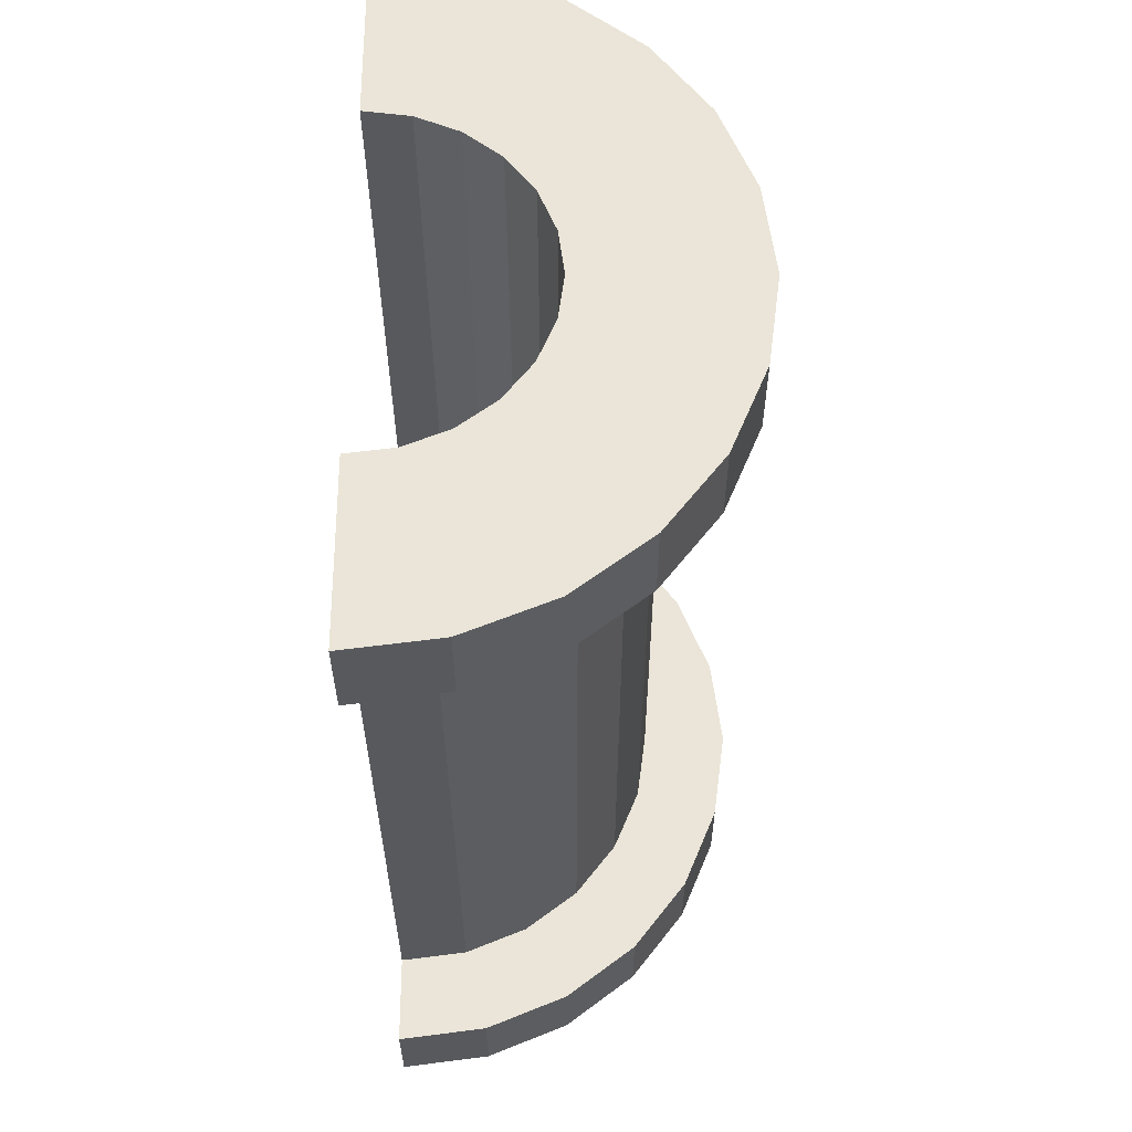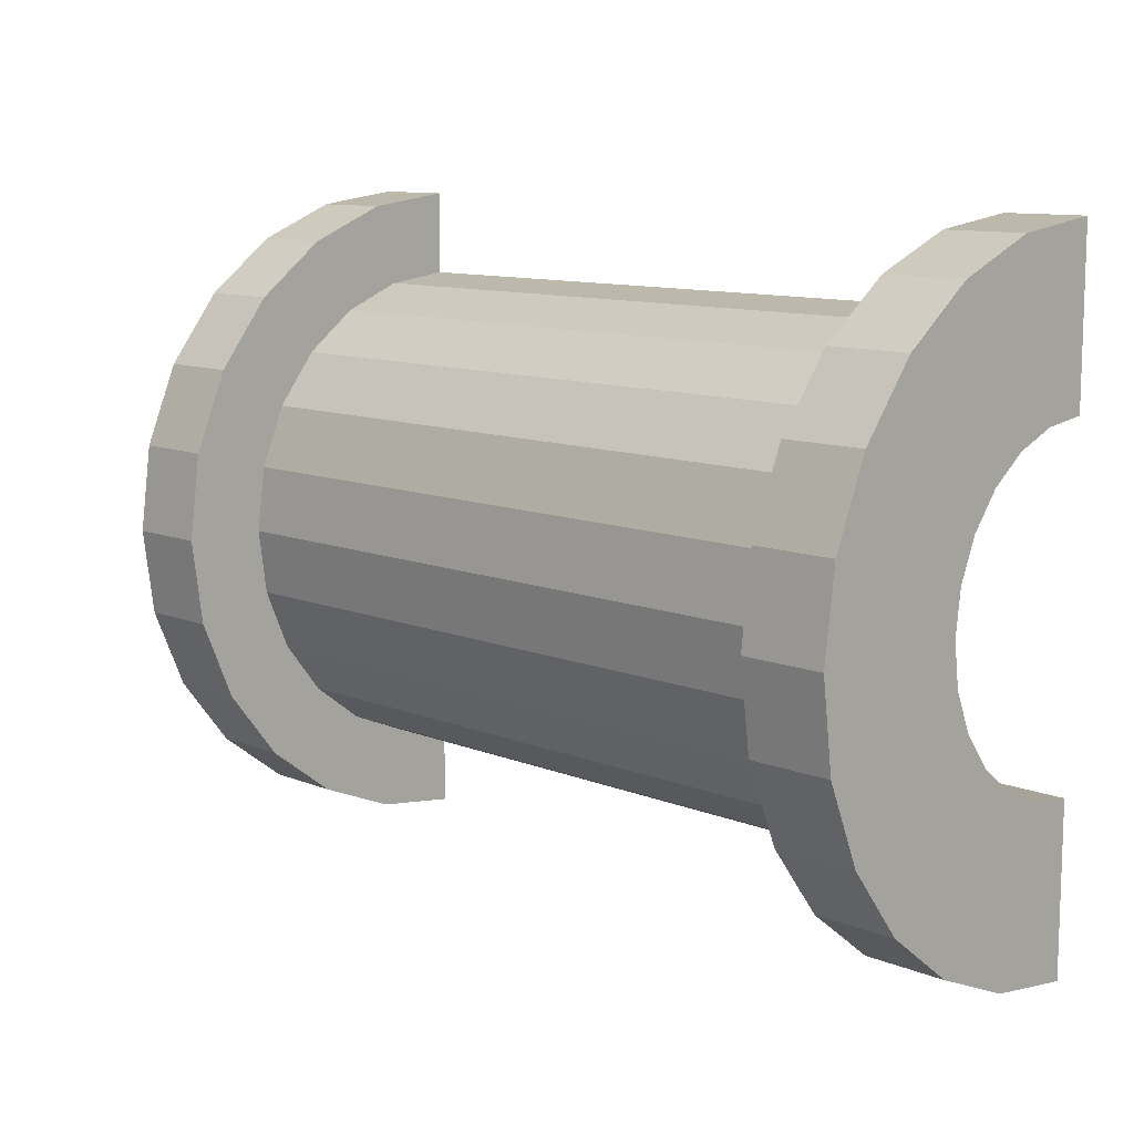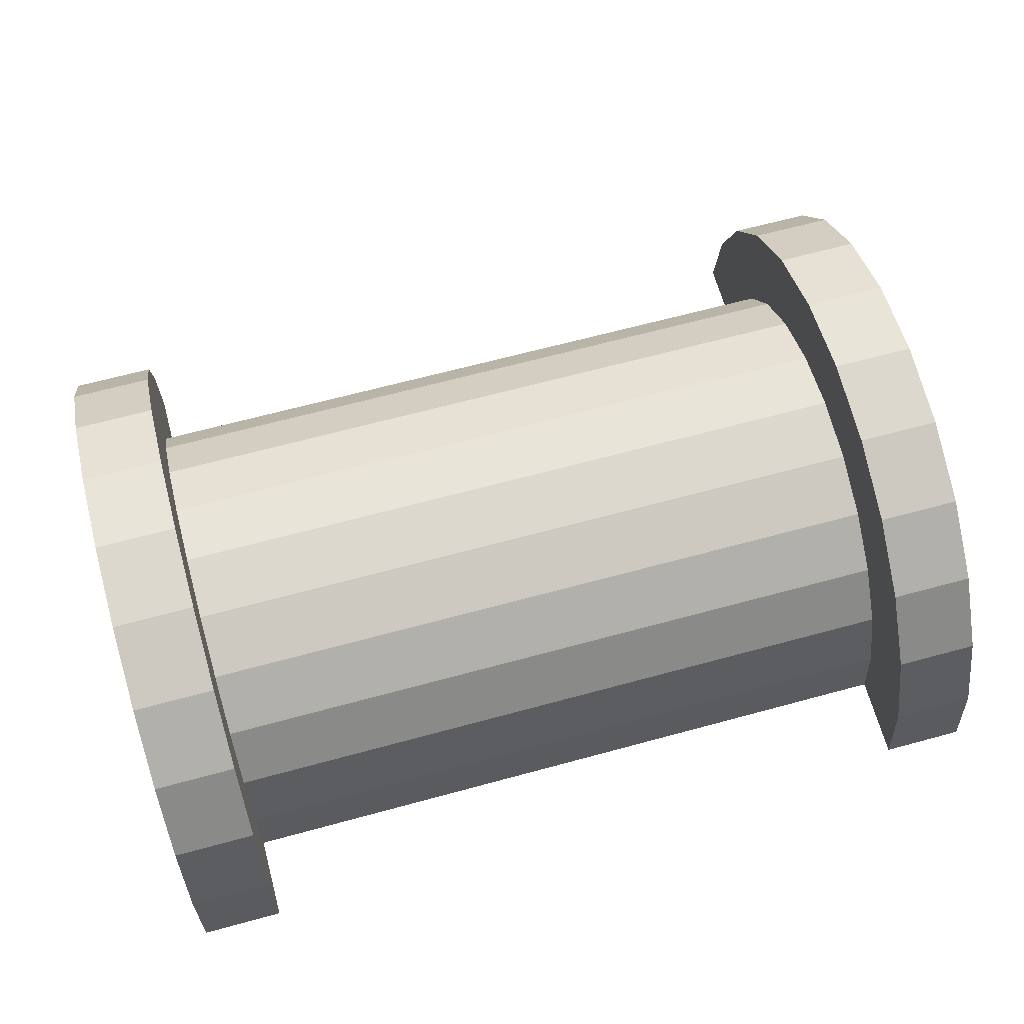
<metadata>
{"format":"obj","ext":"obj","renderer":"f3d","projection":"perspective","resolution":1024,"background":"white","views":[{"elev":-30.7,"azim":-89.9,"up":"+Y"},{"elev":10.7,"azim":45.2,"up":"+Y"},{"elev":65.3,"azim":164.7,"up":"+Z"}]}
</metadata>
<code>
v 1 0.7765 2.898
v 9.653 0 3
v 9.653 0.7765 2.898
v 9.653 0 3
v 1 0.7765 2.898
v 1 0 3
v 9.653 3 0
v 1 3 0
v 9.653 3 0
v 1 3 0
v 9.653 3 0
v 1 3 0
v 9.653 2.598 1.5
v 1 2.121 2.121
v 9.653 2.121 2.121
v 1 2.121 2.121
v 9.653 2.598 1.5
v 1 2.598 1.5
v 1 2.121 2.121
v 9.653 1.5 2.598
v 9.653 2.121 2.121
v 9.653 1.5 2.598
v 1 2.121 2.121
v 1 1.5 2.598
v 9.653 2.898 0.7765
v 1 2.598 1.5
v 9.653 2.598 1.5
v 1 2.598 1.5
v 9.653 2.898 0.7765
v 1 2.898 0.7765
v 1 -2.598 1.5
v 9.653 -2.121 2.121
v 1 -2.121 2.121
v 9.653 -2.121 2.121
v 1 -2.598 1.5
v 9.653 -2.598 1.5
v -0 1.932 0.5176
v -0 3.864 1.035
v 0 4 0
v -0 3.864 1.035
v -0 1.932 0.5176
v -0 3.464 2
v -0 1.932 0.5176
v 0 4 0
v 0 2 0
v -0 1.732 1
v -0 3.464 2
v -0 1.932 0.5176
v -0 3.464 2
v -0 1.732 1
v -0 2.828 2.828
v -0 1.414 1.414
v -0 2.828 2.828
v -0 1.732 1
v -0 2.828 2.828
v -0 1.414 1.414
v -0 2 3.464
v -0 1 1.732
v -0 2 3.464
v -0 1.414 1.414
v -0 2 3.464
v -0 1 1.732
v -0 1.035 3.864
v -0 0.5176 1.932
v -0 1.035 3.864
v -0 1 1.732
v -0 0 2
v -0 1.035 3.864
v -0 0.5176 1.932
v -0 0 2
v -0 0 4
v -0 1.035 3.864
v -0 -0.5176 1.932
v -0 0 4
v -0 0 2
v -0 -1.035 3.864
v -0 -0.5176 1.932
v -0 -1 1.732
v -0 -0.5176 1.932
v -0 -1.035 3.864
v -0 0 4
v -0 -2 3.464
v -0 -1 1.732
v -0 -1.414 1.414
v -0 -2.828 2.828
v -0 -1.414 1.414
v -0 -1.732 1
v -0 -3.464 2
v -0 -1.732 1
v -0 -1.932 0.5176
v -0 -1 1.732
v -0 -2 3.464
v -0 -1.035 3.864
v -0 -3.864 1.035
v -0 -1.932 0.5176
v 0 -2 0
v -0 -1.414 1.414
v -0 -2.828 2.828
v -0 -2 3.464
v -0 -1.732 1
v -0 -3.464 2
v -0 -2.828 2.828
v -0 -1.932 0.5176
v -0 -3.864 1.035
v -0 -3.464 2
v -0 -3.864 1.035
v 0 -2 0
v 0 -4 0
v 1 1.5 2.598
v 9.653 0.7765 2.898
v 9.653 1.5 2.598
v 9.653 0.7765 2.898
v 1 1.5 2.598
v 1 0.7765 2.898
v 9.653 3 0
v 1 2.898 0.7765
v 9.653 2.898 0.7765
v 1 2.898 0.7765
v 9.653 3 0
v 1 3 0
v 1 -3 0
v 9.653 -3 0
v 1 -3 0
v 9.653 -3 0
v 1 -3 0
v 9.653 -3 0
v 1 -2.898 0.7765
v 9.653 -2.598 1.5
v 1 -2.598 1.5
v 9.653 -2.598 1.5
v 1 -2.898 0.7765
v 9.653 -2.898 0.7765
v 1 -1.5 2.598
v 9.653 -2.121 2.121
v 9.653 -1.5 2.598
v 9.653 -2.121 2.121
v 1 -1.5 2.598
v 1 -2.121 2.121
v 1 0 3
v 9.653 -0.7765 2.898
v 9.653 0 3
v 9.653 -0.7765 2.898
v 1 0 3
v 1 -0.7765 2.898
v 1 -2.898 0.7765
v 9.653 -3 0
v 9.653 -2.898 0.7765
v 9.653 -3 0
v 1 -2.898 0.7765
v 1 -3 0
v 1 -0.7765 2.898
v 9.653 -1.5 2.598
v 9.653 -0.7765 2.898
v 9.653 -1.5 2.598
v 1 -0.7765 2.898
v 1 -1.5 2.598
v 10.65 0 2
v -0 0.5176 1.932
v 10.65 0.5176 1.932
v -0 0.5176 1.932
v 10.65 0 2
v -0 0 2
v 10.65 2 0
v 10.65 2 0
v 0 2 0
v 10.65 -2 0
v -0 -1.932 0.5176
v 10.65 -1.932 0.5176
v -0 -1.932 0.5176
v 10.65 -2 0
v 0 -2 0
v 10.65 -2 0
v 10.65 -2 0
v 0 -2 0
v -0 1.732 1
v 10.65 1.414 1.414
v -0 1.414 1.414
v 10.65 1.414 1.414
v -0 1.732 1
v 10.65 1.732 1
v -0 1.932 0.5176
v 10.65 2 0
v 10.65 1.932 0.5176
v 10.65 2 0
v -0 1.932 0.5176
v 0 2 0
v -0 -0.5176 1.932
v 10.65 0 2
v 10.65 -0.5176 1.932
v 10.65 0 2
v -0 -0.5176 1.932
v -0 0 2
v 10.65 1 1.732
v -0 1.414 1.414
v 10.65 1.414 1.414
v -0 1.414 1.414
v 10.65 1 1.732
v -0 1 1.732
v 10.65 0.5176 1.932
v -0 1 1.732
v 10.65 1 1.732
v -0 1 1.732
v 10.65 0.5176 1.932
v -0 0.5176 1.932
v -0 1.932 0.5176
v 10.65 1.732 1
v -0 1.732 1
v 10.65 1.732 1
v -0 1.932 0.5176
v 10.65 1.932 0.5176
v 10.65 -1.732 1
v -0 -1.414 1.414
v 10.65 -1.414 1.414
v -0 -1.414 1.414
v 10.65 -1.732 1
v -0 -1.732 1
v -0 -1 1.732
v 10.65 -0.5176 1.932
v 10.65 -1 1.732
v 10.65 -0.5176 1.932
v -0 -1 1.732
v -0 -0.5176 1.932
v 10.65 -1.932 0.5176
v -0 -1.732 1
v 10.65 -1.732 1
v -0 -1.732 1
v 10.65 -1.932 0.5176
v -0 -1.932 0.5176
v -0 -1.414 1.414
v 10.65 -1 1.732
v 10.65 -1.414 1.414
v 10.65 -1 1.732
v -0 -1.414 1.414
v -0 -1 1.732
v -0 1.035 3.864
v 1 0 4
v 1 1.035 3.864
v 1 0 4
v -0 1.035 3.864
v -0 0 4
v 1 4 0
v 0 4 0
v 1 4 0
v 1 3.464 2
v -0 2.828 2.828
v 1 2.828 2.828
v -0 2.828 2.828
v 1 3.464 2
v -0 3.464 2
v -0 2.828 2.828
v 1 2 3.464
v 1 2.828 2.828
v 1 2 3.464
v -0 2.828 2.828
v -0 2 3.464
v 1 3.864 1.035
v -0 3.464 2
v 1 3.464 2
v -0 3.464 2
v 1 3.864 1.035
v -0 3.864 1.035
v -0 -3.464 2
v 1 -2.828 2.828
v -0 -2.828 2.828
v 1 -2.828 2.828
v -0 -3.464 2
v 1 -3.464 2
v -0 2 3.464
v 1 1.035 3.864
v 1 2 3.464
v 1 1.035 3.864
v -0 2 3.464
v -0 1.035 3.864
v 1 3.864 1.035
v 1 2.898 0.7765
v 1 3 0
v 1 2.598 1.5
v 1 3.464 2
v 1 2.828 2.828
v 1 3.464 2
v 1 2.598 1.5
v 1 2.898 0.7765
v 1 2.828 2.828
v 1 2.121 2.121
v 1 2.598 1.5
v 1 2 3.464
v 1 2.121 2.121
v 1 2.828 2.828
v 1 2 3.464
v 1 1.5 2.598
v 1 2.121 2.121
v 1 1.035 3.864
v 1 1.5 2.598
v 1 2 3.464
v 1 1.035 3.864
v 1 0.7765 2.898
v 1 1.5 2.598
v 1 0 4
v 1 0.7765 2.898
v 1 1.035 3.864
v 1 0 4
v 1 0 3
v 1 0.7765 2.898
v 1 0 4
v 1 -0.7765 2.898
v 1 0 3
v 1 -1.035 3.864
v 1 -0.7765 2.898
v 1 0 4
v 1 -1.035 3.864
v 1 -1.5 2.598
v 1 -0.7765 2.898
v 1 -2 3.464
v 1 -1.5 2.598
v 1 -1.035 3.864
v 1 -2 3.464
v 1 -2.121 2.121
v 1 -1.5 2.598
v 1 -2.828 2.828
v 1 -2.121 2.121
v 1 -2 3.464
v 1 -2.121 2.121
v 1 -2.828 2.828
v 1 -2.598 1.5
v 1 -3.464 2
v 1 -2.598 1.5
v 1 -2.828 2.828
v 1 -2.598 1.5
v 1 -3.464 2
v 1 -2.898 0.7765
v 1 -3.864 1.035
v 1 -2.898 0.7765
v 1 -3.464 2
v 1 -2.898 0.7765
v 1 -3.864 1.035
v 1 -3 0
v 1 -4 0
v 1 -3 0
v 1 -3.864 1.035
v 1 -3 0
v 1 -4 0
v 1 -3 0
v 1 -3 0
v 1 -4 0
v 1 -4 0
v 1 3 0
v 1 4 0
v 1 3.864 1.035
v 1 2.898 0.7765
v 1 3.864 1.035
v 1 3.464 2
v 1 4 0
v 1 3 0
v 1 4 0
v 1 4 0
v 1 3 0
v 1 3 0
v 1 4 0
v -0 3.864 1.035
v 1 3.864 1.035
v -0 3.864 1.035
v 1 4 0
v 0 4 0
v 1 -4 0
v 0 -4 0
v 1 -4 0
v -0 -3.864 1.035
v 1 -3.464 2
v -0 -3.464 2
v 1 -3.464 2
v -0 -3.864 1.035
v 1 -3.864 1.035
v 1 -2 3.464
v -0 -2.828 2.828
v 1 -2.828 2.828
v -0 -2.828 2.828
v 1 -2 3.464
v -0 -2 3.464
v 1 0 4
v -0 -1.035 3.864
v 1 -1.035 3.864
v -0 -1.035 3.864
v 1 0 4
v -0 0 4
v -0 -3.864 1.035
v 1 -4 0
v 1 -3.864 1.035
v 1 -4 0
v -0 -3.864 1.035
v 0 -4 0
v 1 -1.035 3.864
v -0 -2 3.464
v 1 -2 3.464
v -0 -2 3.464
v 1 -1.035 3.864
v -0 -1.035 3.864
v 9.653 2 3.464
v 10.65 1.035 3.864
v 10.65 2 3.464
v 10.65 1.035 3.864
v 9.653 2 3.464
v 9.653 1.035 3.864
v 9.653 -3.864 1.035
v 10.65 -3.464 2
v 9.653 -3.464 2
v 10.65 -3.464 2
v 9.653 -3.864 1.035
v 10.65 -3.864 1.035
v 10.65 4 0
v 9.653 4 0
v 10.65 4 0
v 9.653 4 0
v 10.65 4 0
v 9.653 4 0
v 10.65 3.864 1.035
v 9.653 3.464 2
v 10.65 3.464 2
v 9.653 3.464 2
v 10.65 3.864 1.035
v 9.653 3.864 1.035
v 9.653 2.828 2.828
v 10.65 2 3.464
v 10.65 2.828 2.828
v 10.65 2 3.464
v 9.653 2.828 2.828
v 9.653 2 3.464
v 10.65 3.464 2
v 9.653 2.828 2.828
v 10.65 2.828 2.828
v 9.653 2.828 2.828
v 10.65 3.464 2
v 9.653 3.464 2
v 9.653 -3.464 2
v 10.65 -2.828 2.828
v 9.653 -2.828 2.828
v 10.65 -2.828 2.828
v 9.653 -3.464 2
v 10.65 -3.464 2
v 9.653 1.035 3.864
v 10.65 0 4
v 10.65 1.035 3.864
v 10.65 0 4
v 9.653 1.035 3.864
v 9.653 0 4
v 10.65 4 0
v 9.653 3.864 1.035
v 10.65 3.864 1.035
v 9.653 3.864 1.035
v 10.65 4 0
v 9.653 4 0
v 9.653 -4 0
v 10.65 -4 0
v 9.653 -4 0
v 10.65 -4 0
v 9.653 -4 0
v 10.65 -4 0
v 9.653 -3.864 1.035
v 10.65 -4 0
v 10.65 -3.864 1.035
v 10.65 -4 0
v 9.653 -3.864 1.035
v 9.653 -4 0
v 9.653 -2 3.464
v 10.65 -2.828 2.828
v 10.65 -2 3.464
v 10.65 -2.828 2.828
v 9.653 -2 3.464
v 9.653 -2.828 2.828
v 9.653 0 4
v 10.65 -1.035 3.864
v 10.65 0 4
v 10.65 -1.035 3.864
v 9.653 0 4
v 9.653 -1.035 3.864
v 9.653 -4 0
v 9.653 -3 0
v 9.653 -3 0
v 9.653 -3 0
v 9.653 -3.864 1.035
v 9.653 -3.464 2
v 9.653 -4 0
v 9.653 -3 0
v 9.653 -4 0
v 9.653 -3 0
v 9.653 -4 0
v 9.653 -3.864 1.035
v 9.653 3 0
v 9.653 4 0
v 9.653 4 0
v 9.653 4 0
v 9.653 2.898 0.7765
v 9.653 3.864 1.035
v 9.653 3 0
v 9.653 4 0
v 9.653 3 0
v 9.653 4 0
v 9.653 3 0
v 9.653 2.898 0.7765
v 9.653 3.864 1.035
v 9.653 2.898 0.7765
v 9.653 3.464 2
v 9.653 2.598 1.5
v 9.653 3.464 2
v 9.653 2.898 0.7765
v 9.653 3.464 2
v 9.653 2.598 1.5
v 9.653 2.828 2.828
v 9.653 2.121 2.121
v 9.653 2.828 2.828
v 9.653 2.598 1.5
v 9.653 2.121 2.121
v 9.653 2 3.464
v 9.653 2.828 2.828
v 9.653 1.5 2.598
v 9.653 2 3.464
v 9.653 2.121 2.121
v 9.653 1.5 2.598
v 9.653 1.035 3.864
v 9.653 2 3.464
v 9.653 0.7765 2.898
v 9.653 1.035 3.864
v 9.653 1.5 2.598
v 9.653 0 3
v 9.653 1.035 3.864
v 9.653 0.7765 2.898
v 9.653 0 3
v 9.653 0 4
v 9.653 1.035 3.864
v 9.653 -0.7765 2.898
v 9.653 0 4
v 9.653 0 3
v 9.653 -0.7765 2.898
v 9.653 -1.035 3.864
v 9.653 0 4
v 9.653 -1.5 2.598
v 9.653 -1.035 3.864
v 9.653 -0.7765 2.898
v 9.653 -1.5 2.598
v 9.653 -2 3.464
v 9.653 -1.035 3.864
v 9.653 -2.121 2.121
v 9.653 -2 3.464
v 9.653 -1.5 2.598
v 9.653 -2.828 2.828
v 9.653 -2.121 2.121
v 9.653 -2.598 1.5
v 9.653 -2.121 2.121
v 9.653 -2.828 2.828
v 9.653 -2 3.464
v 9.653 -3.464 2
v 9.653 -2.598 1.5
v 9.653 -2.898 0.7765
v 9.653 -3.464 2
v 9.653 -2.898 0.7765
v 9.653 -3 0
v 9.653 -2.598 1.5
v 9.653 -3.464 2
v 9.653 -2.828 2.828
v 10.65 1.414 1.414
v 10.65 2.828 2.828
v 10.65 2 3.464
v 10.65 2.828 2.828
v 10.65 1.932 0.5176
v 10.65 2 0
v 10.65 2.828 2.828
v 10.65 1.732 1
v 10.65 1.932 0.5176
v 10.65 2.828 2.828
v 10.65 1.414 1.414
v 10.65 1.732 1
v 10.65 1 1.732
v 10.65 2 3.464
v 10.65 1.035 3.864
v 10.65 2 3.464
v 10.65 1 1.732
v 10.65 1.414 1.414
v 10.65 1.035 3.864
v 10.65 0.5176 1.932
v 10.65 1 1.732
v 10.65 0 4
v 10.65 0.5176 1.932
v 10.65 1.035 3.864
v 10.65 0 4
v 10.65 0 2
v 10.65 0.5176 1.932
v 10.65 0 4
v 10.65 -0.5176 1.932
v 10.65 0 2
v 10.65 -1.035 3.864
v 10.65 -0.5176 1.932
v 10.65 0 4
v 10.65 -0.5176 1.932
v 10.65 -1.035 3.864
v 10.65 -1 1.732
v 10.65 -2 3.464
v 10.65 -1 1.732
v 10.65 -1.035 3.864
v 10.65 -1 1.732
v 10.65 -2 3.464
v 10.65 -1.414 1.414
v 10.65 -2.828 2.828
v 10.65 -1.414 1.414
v 10.65 -2 3.464
v 10.65 -1.414 1.414
v 10.65 -2.828 2.828
v 10.65 -1.732 1
v 10.65 -3.464 2
v 10.65 -1.732 1
v 10.65 -2.828 2.828
v 10.65 -1.732 1
v 10.65 -3.464 2
v 10.65 -1.932 0.5176
v 10.65 -3.864 1.035
v 10.65 -1.932 0.5176
v 10.65 -3.464 2
v 10.65 -1.932 0.5176
v 10.65 -3.864 1.035
v 10.65 -2 0
v 10.65 -4 0
v 10.65 -2 0
v 10.65 -3.864 1.035
v 10.65 -2 0
v 10.65 -4 0
v 10.65 -2 0
v 10.65 -2 0
v 10.65 -4 0
v 10.65 -4 0
v 10.65 2 0
v 10.65 4 0
v 10.65 3.864 1.035
v 10.65 2 0
v 10.65 3.864 1.035
v 10.65 3.464 2
v 10.65 2 0
v 10.65 3.464 2
v 10.65 2.828 2.828
v 10.65 4 0
v 10.65 2 0
v 10.65 4 0
v 10.65 4 0
v 10.65 2 0
v 10.65 2 0
v 9.653 -1.035 3.864
v 10.65 -2 3.464
v 10.65 -1.035 3.864
v 10.65 -2 3.464
v 9.653 -1.035 3.864
v 9.653 -2 3.464
v 10.65 2 0
v 9.653 3 0
v 10.65 4 0
v 10.65 2 0
v 1 3 0
v 9.653 3 0
v 0 2 0
v 1 3 0
v 10.65 2 0
v 0 4 0
v 1 3 0
v 0 2 0
v 1 3 0
v 0 4 0
v 1 4 0
v 10.65 4 0
v 9.653 3 0
v 9.653 4 0
v 1 -4 0
v 0 -4 0
v 1 -3 0
v 9.653 -3 0
v 10.65 -4 0
v 9.653 -4 0
v 10.65 -4 0
v 9.653 -3 0
v 10.65 -2 0
v 1 -3 0
v 10.65 -2 0
v 9.653 -3 0
v 1 -3 0
v 0 -2 0
v 10.65 -2 0
v 0 -2 0
v 1 -3 0
v 0 -4 0
f 1 2 3
f 4 5 6
f 7 8 9
f 10 11 12
f 13 14 15
f 16 17 18
f 19 20 21
f 22 23 24
f 25 26 27
f 28 29 30
f 31 32 33
f 34 35 36
f 37 38 39
f 40 41 42
f 43 44 45
f 46 47 48
f 49 50 51
f 52 53 54
f 55 56 57
f 58 59 60
f 61 62 63
f 64 65 66
f 67 68 69
f 70 71 72
f 73 74 75
f 76 77 78
f 79 80 81
f 82 83 84
f 85 86 87
f 88 89 90
f 91 92 93
f 94 95 96
f 97 98 99
f 100 101 102
f 103 104 105
f 106 107 108
f 109 110 111
f 112 113 114
f 115 116 117
f 118 119 120
f 121 122 123
f 124 125 126
f 127 128 129
f 130 131 132
f 133 134 135
f 136 137 138
f 139 140 141
f 142 143 144
f 145 146 147
f 148 149 150
f 151 152 153
f 154 155 156
f 157 158 159
f 160 161 162
f 163 164 165
f 166 167 168
f 169 170 171
f 172 173 174
f 175 176 177
f 178 179 180
f 181 182 183
f 184 185 186
f 187 188 189
f 190 191 192
f 193 194 195
f 196 197 198
f 199 200 201
f 202 203 204
f 205 206 207
f 208 209 210
f 211 212 213
f 214 215 216
f 217 218 219
f 220 221 222
f 223 224 225
f 226 227 228
f 229 230 231
f 232 233 234
f 235 236 237
f 238 239 240
f 241 242 243
f 244 245 246
f 247 248 249
f 250 251 252
f 253 254 255
f 256 257 258
f 259 260 261
f 262 263 264
f 265 266 267
f 268 269 270
f 271 272 273
f 274 275 276
f 277 278 279
f 280 281 282
f 283 284 285
f 286 287 288
f 289 290 291
f 292 293 294
f 295 296 297
f 298 299 300
f 301 302 303
f 304 305 306
f 307 308 309
f 310 311 312
f 313 314 315
f 316 317 318
f 319 320 321
f 322 323 324
f 325 326 327
f 328 329 330
f 331 332 333
f 334 335 336
f 337 338 339
f 340 341 342
f 343 344 345
f 346 347 348
f 349 350 351
f 352 353 354
f 355 356 357
f 358 359 360
f 361 362 363
f 364 365 366
f 367 368 369
f 370 371 372
f 373 374 375
f 376 377 378
f 379 380 381
f 382 383 384
f 385 386 387
f 388 389 390
f 391 392 393
f 394 395 396
f 397 398 399
f 400 401 402
f 403 404 405
f 406 407 408
f 409 410 411
f 412 413 414
f 415 416 417
f 418 419 420
f 421 422 423
f 424 425 426
f 427 428 429
f 430 431 432
f 433 434 435
f 436 437 438
f 439 440 441
f 442 443 444
f 445 446 447
f 448 449 450
f 451 452 453
f 454 455 456
f 457 458 459
f 460 461 462
f 463 464 465
f 466 467 468
f 469 470 471
f 472 473 474
f 475 476 477
f 478 479 480
f 481 482 483
f 484 485 486
f 487 488 489
f 490 491 492
f 493 494 495
f 496 497 498
f 499 500 501
f 502 503 504
f 505 506 507
f 508 509 510
f 511 512 513
f 514 515 516
f 517 518 519
f 520 521 522
f 523 524 525
f 526 527 528
f 529 530 531
f 532 533 534
f 535 536 537
f 538 539 540
f 541 542 543
f 544 545 546
f 547 548 549
f 550 551 552
f 553 554 555
f 556 557 558
f 559 560 561
f 562 563 564
f 565 566 567
f 568 569 570
f 571 572 573
f 574 575 576
f 577 578 579
f 580 581 582
f 583 584 585
f 586 587 588
f 589 590 591
f 592 593 594
f 595 596 597
f 598 599 600
f 601 602 603
f 604 605 606
f 607 608 609
f 610 611 612
f 613 614 615
f 616 617 618
f 619 620 621
f 622 623 624
f 625 626 627
f 628 629 630
f 631 632 633
f 634 635 636
f 637 638 639
f 640 641 642
f 643 644 645
f 646 647 648
f 649 650 651
f 652 653 654
f 655 656 657
f 658 659 660
f 661 662 663
f 664 665 666
f 667 668 669
f 670 671 672
f 673 674 675
f 676 677 678
f 679 680 681
f 682 683 684

</code>
